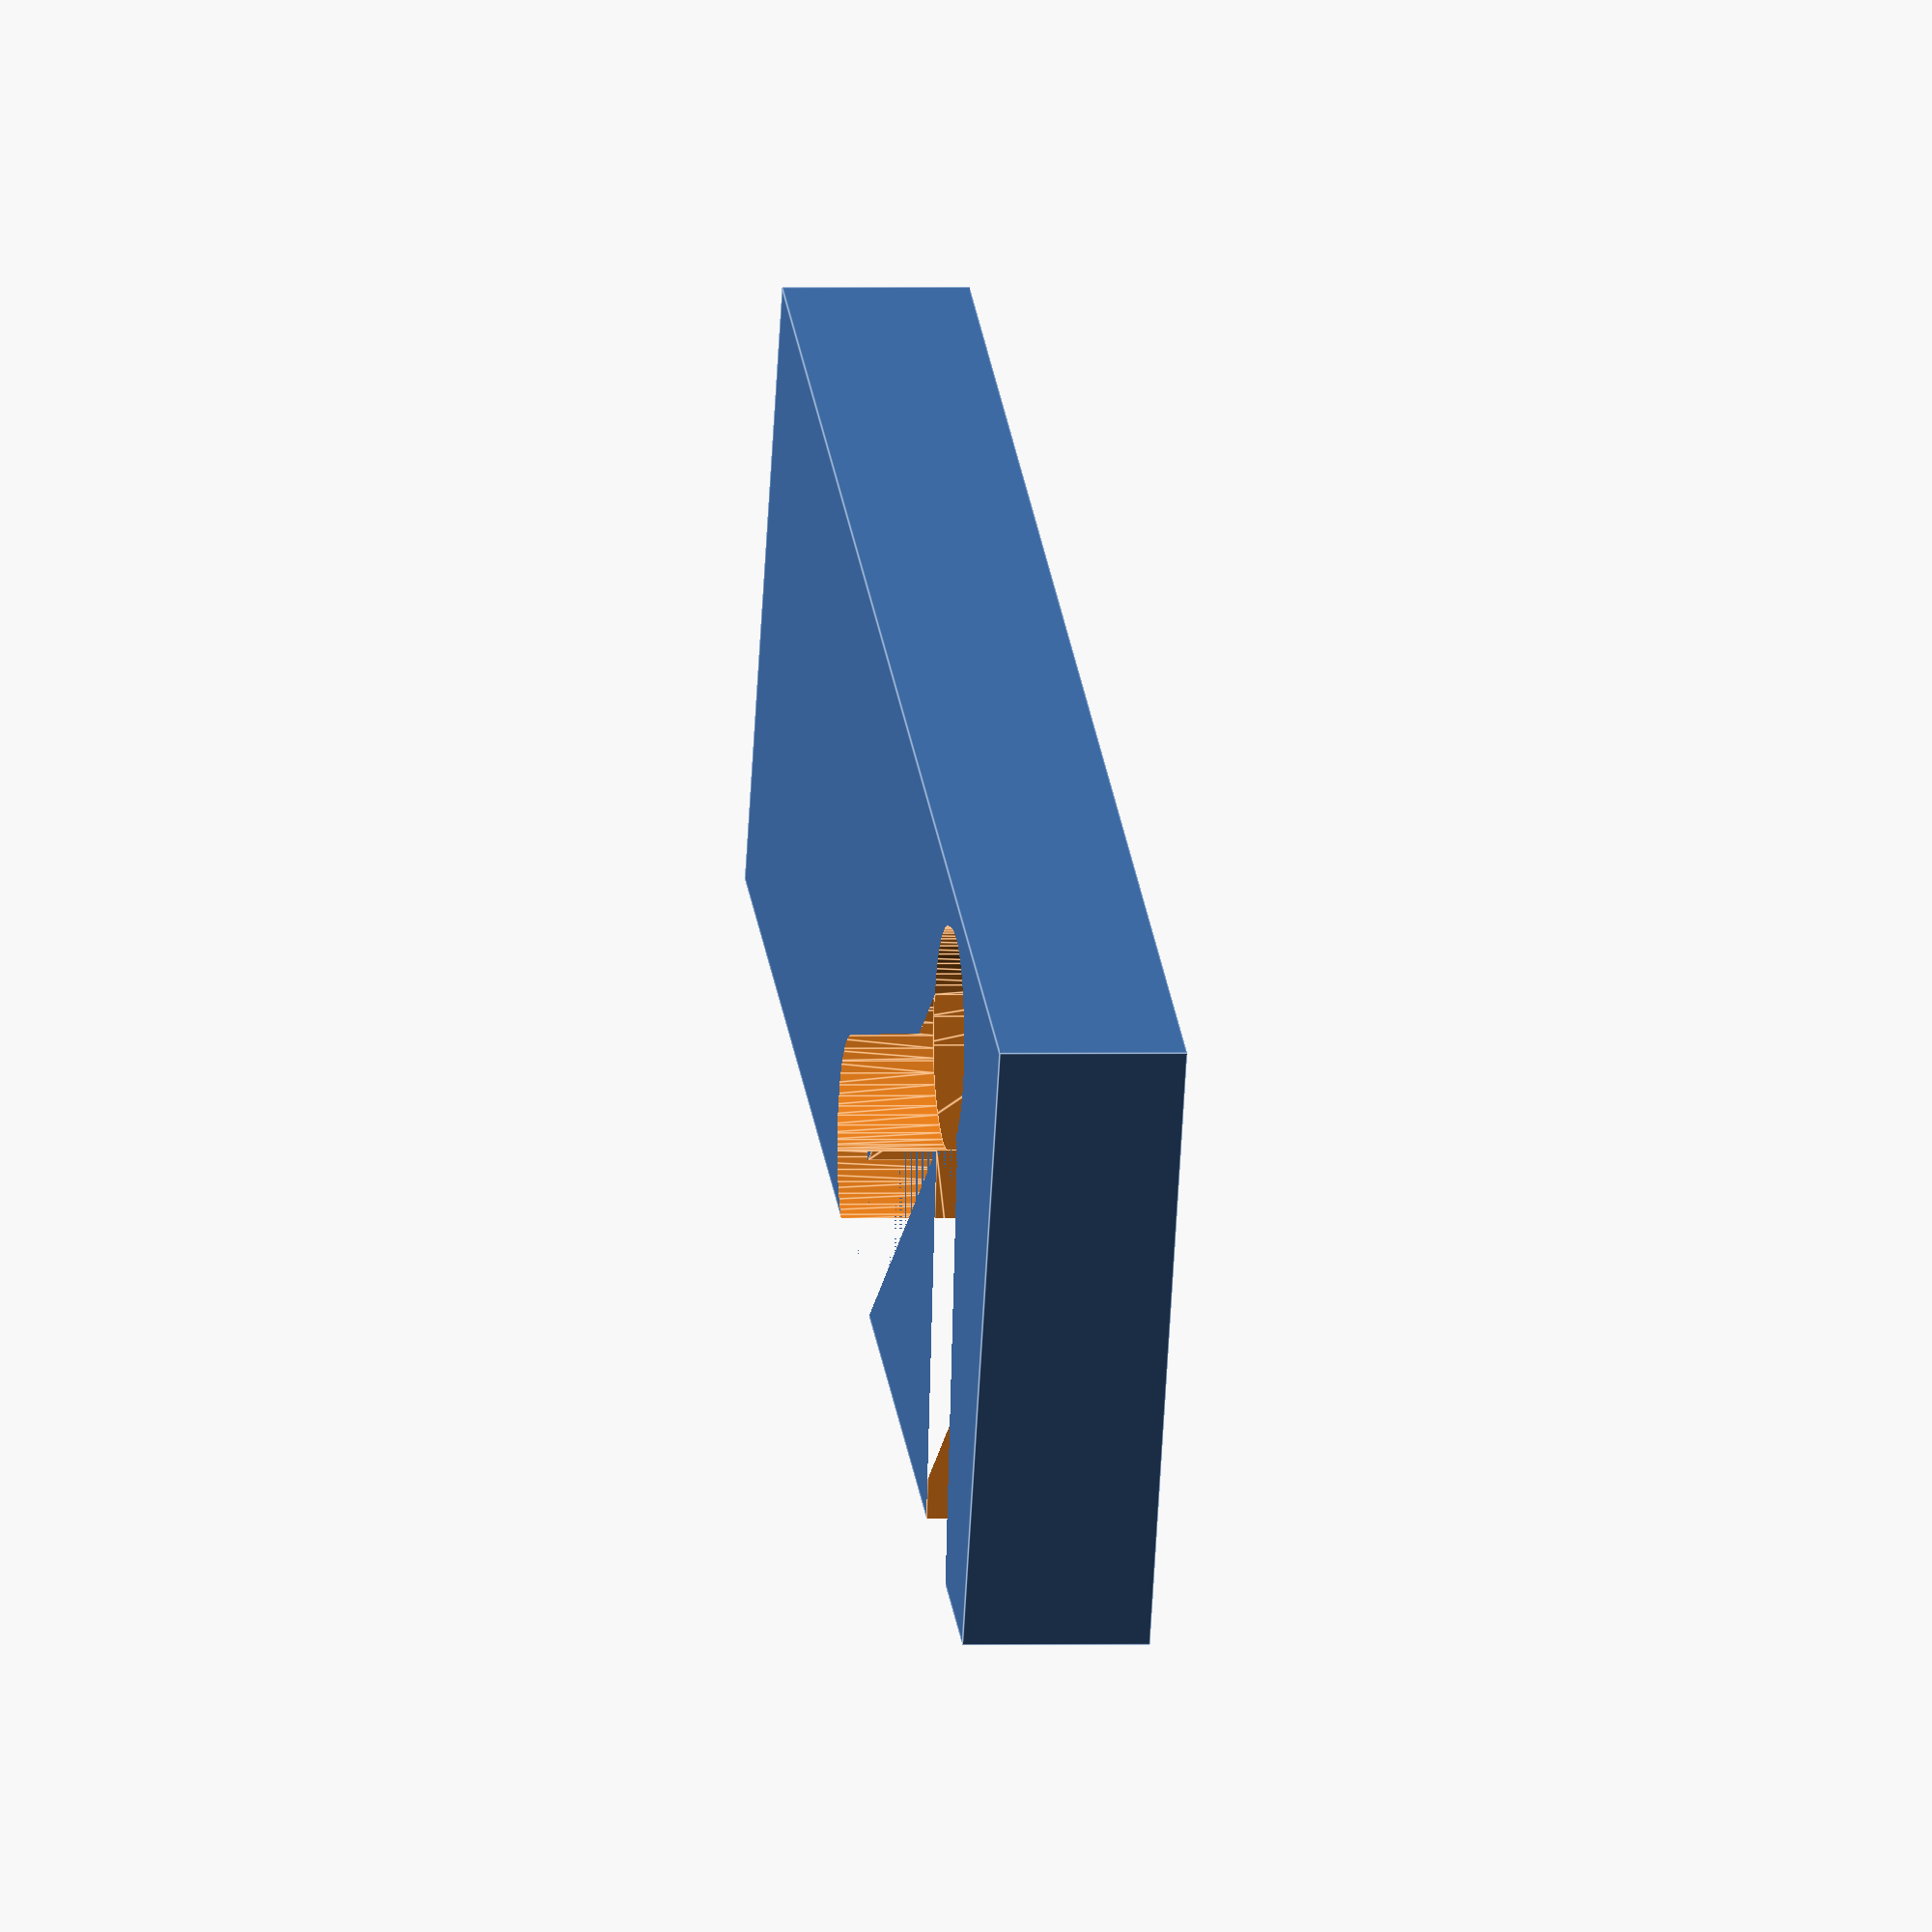
<openscad>

difference(){
    
translate([-25,45,0])
cube([140,52,15]);

translate([0,0,5])rotate([0,0,1.5])
minkowski(){
    bogie();
    cylinder(r=1,h=0.001);
}

//translate([0,44,7.5])
//rotate([-90,0,0])cylinder(d=2.5,h=10);
//translate([75,44,7.5])
//rotate([-90,0,0])cylinder(d=2.5,h=10);
//translate([110,44,7.5])
//rotate([-90,0,0])cylinder(d=2.5,h=10);

}

module bogie(){

scale([1,1,2.5]){
$fn=50;

translate([90,83,0])
difference(){
cylinder(d=16,h=8);
//translate([0,0,-1])cylinder(d=4,h=10);
}

translate([42,52,0])
difference(){
cylinder(d=16,h=8);
//translate([0,0,-1])cylinder(d=4,h=10);
}

rotate([0,0,42.6])
translate([3,-5,0])cube([116,10,4]);

translate([108,0,0])rotate([0,0,101.9])
translate([3,-5,0])cube([78,10,4]);
}

}

</openscad>
<views>
elev=359.1 azim=24.8 roll=82.2 proj=o view=edges
</views>
